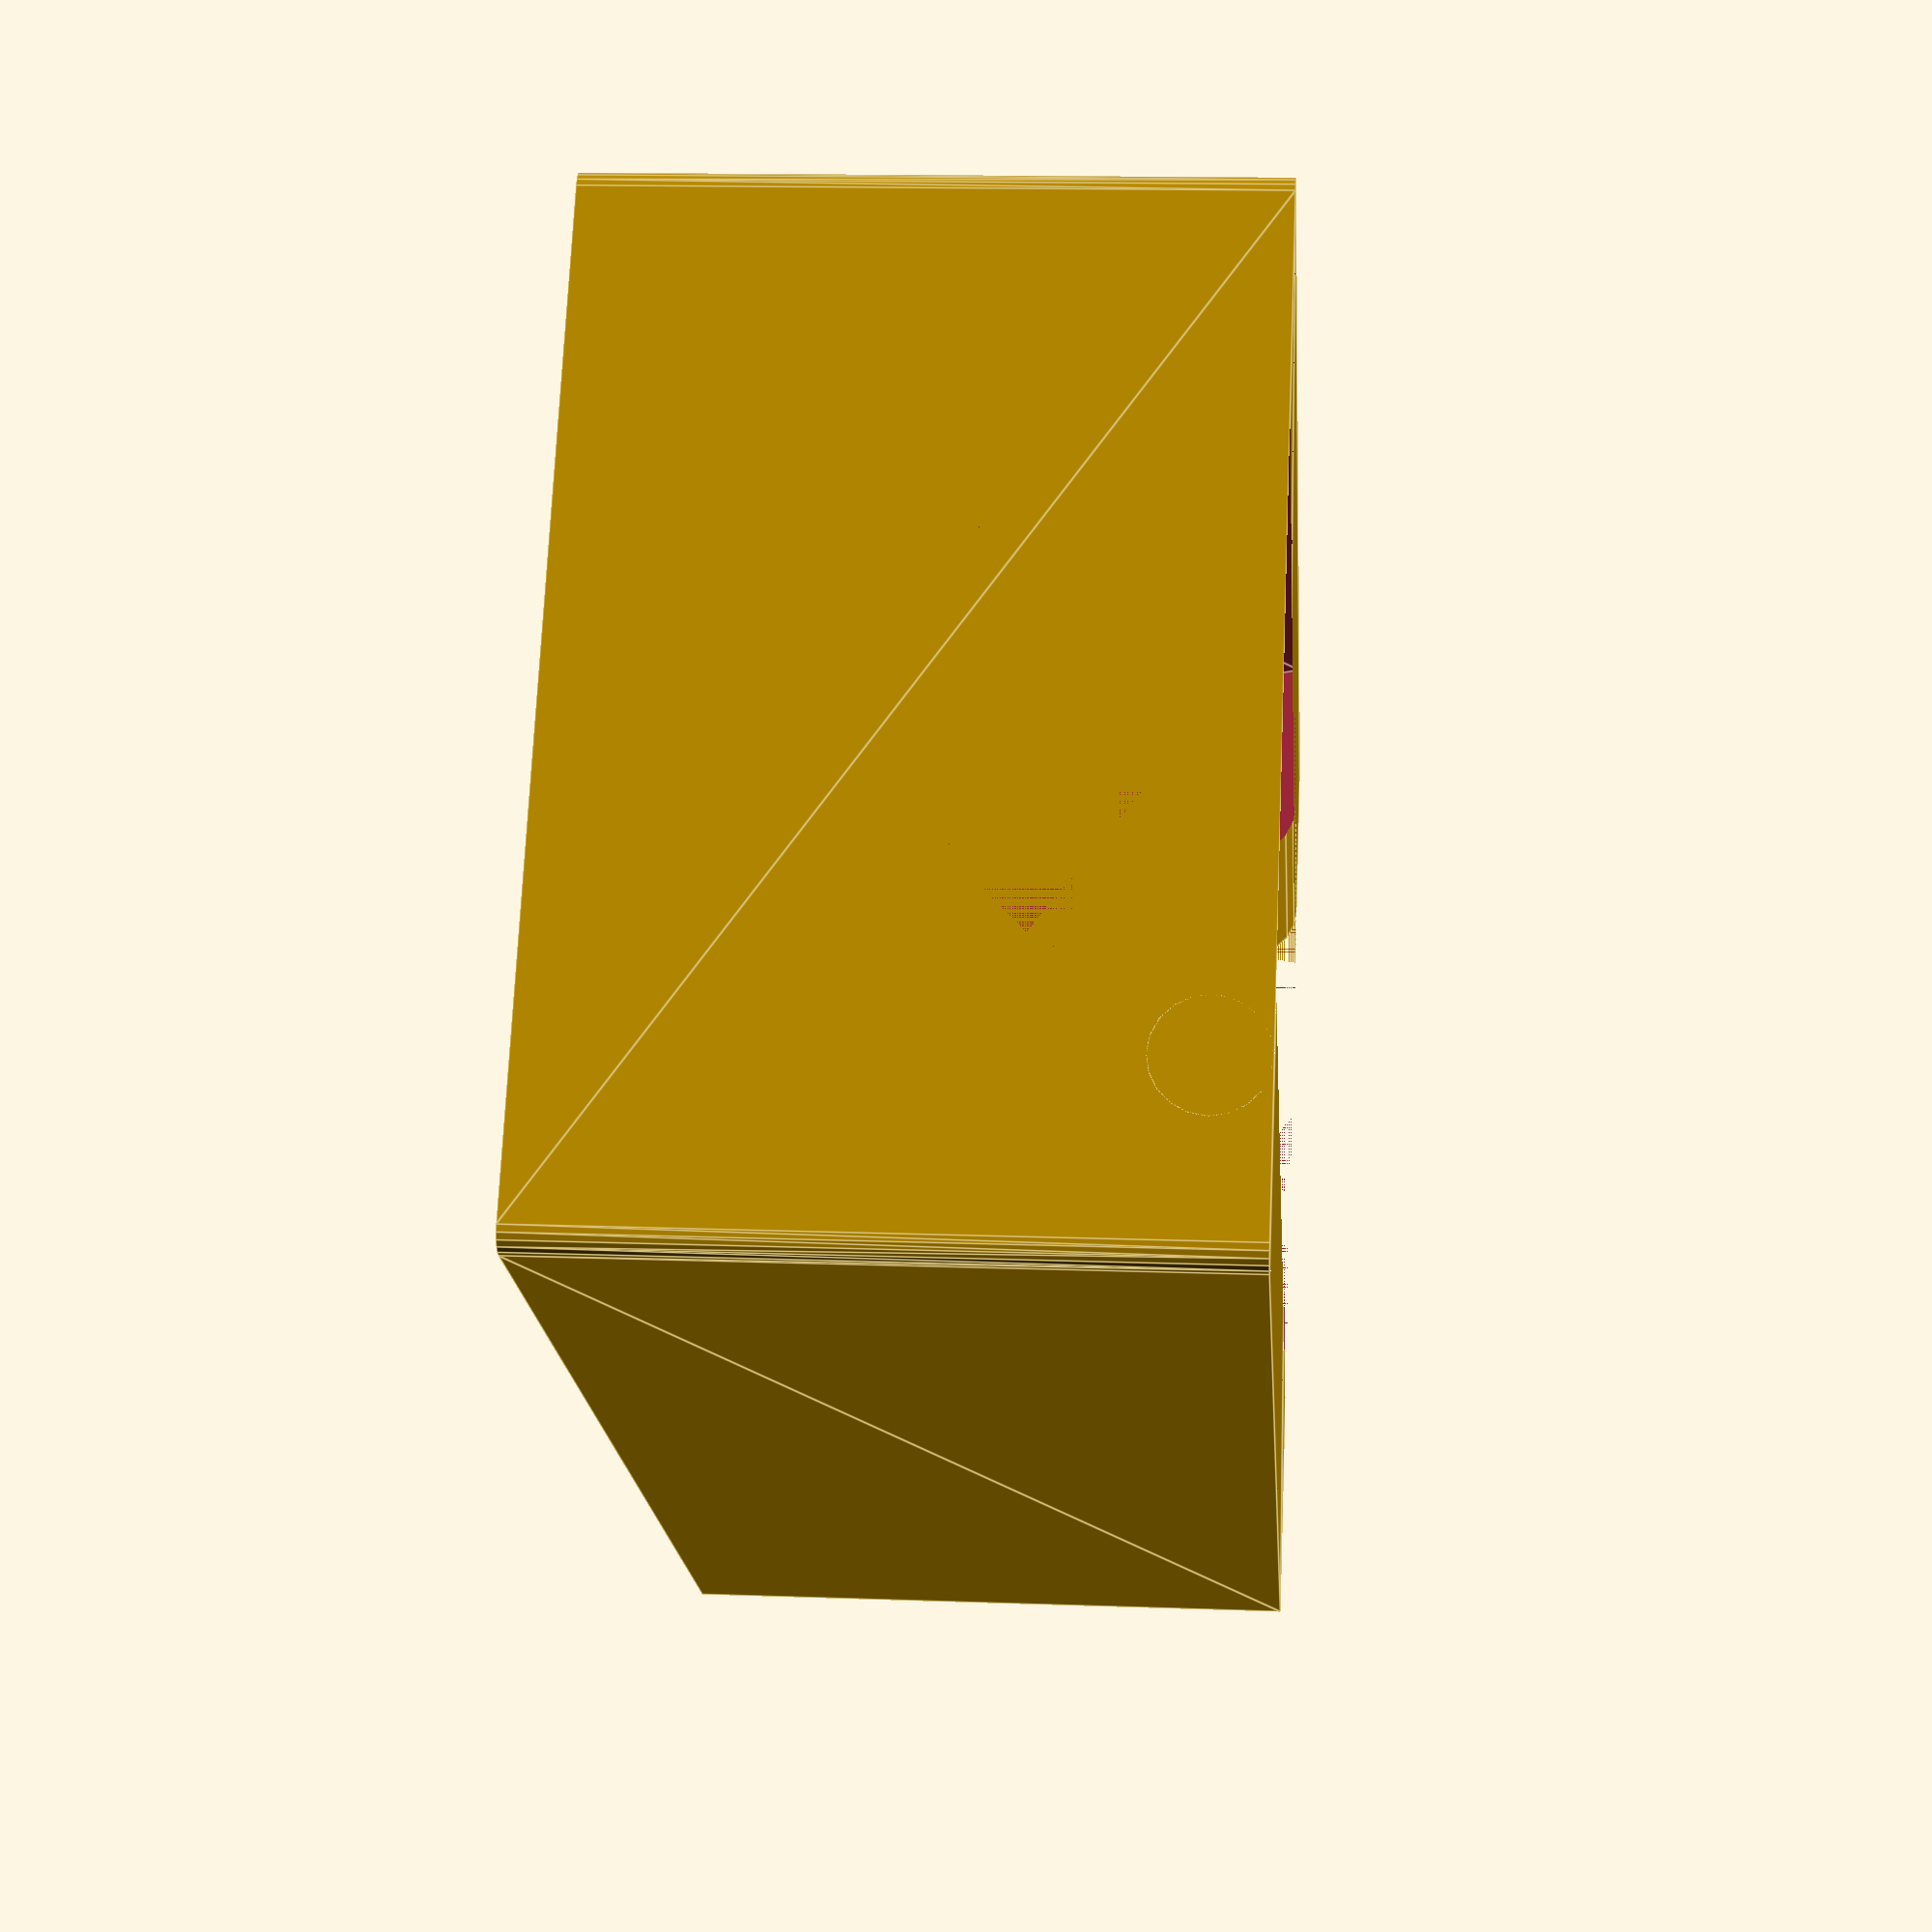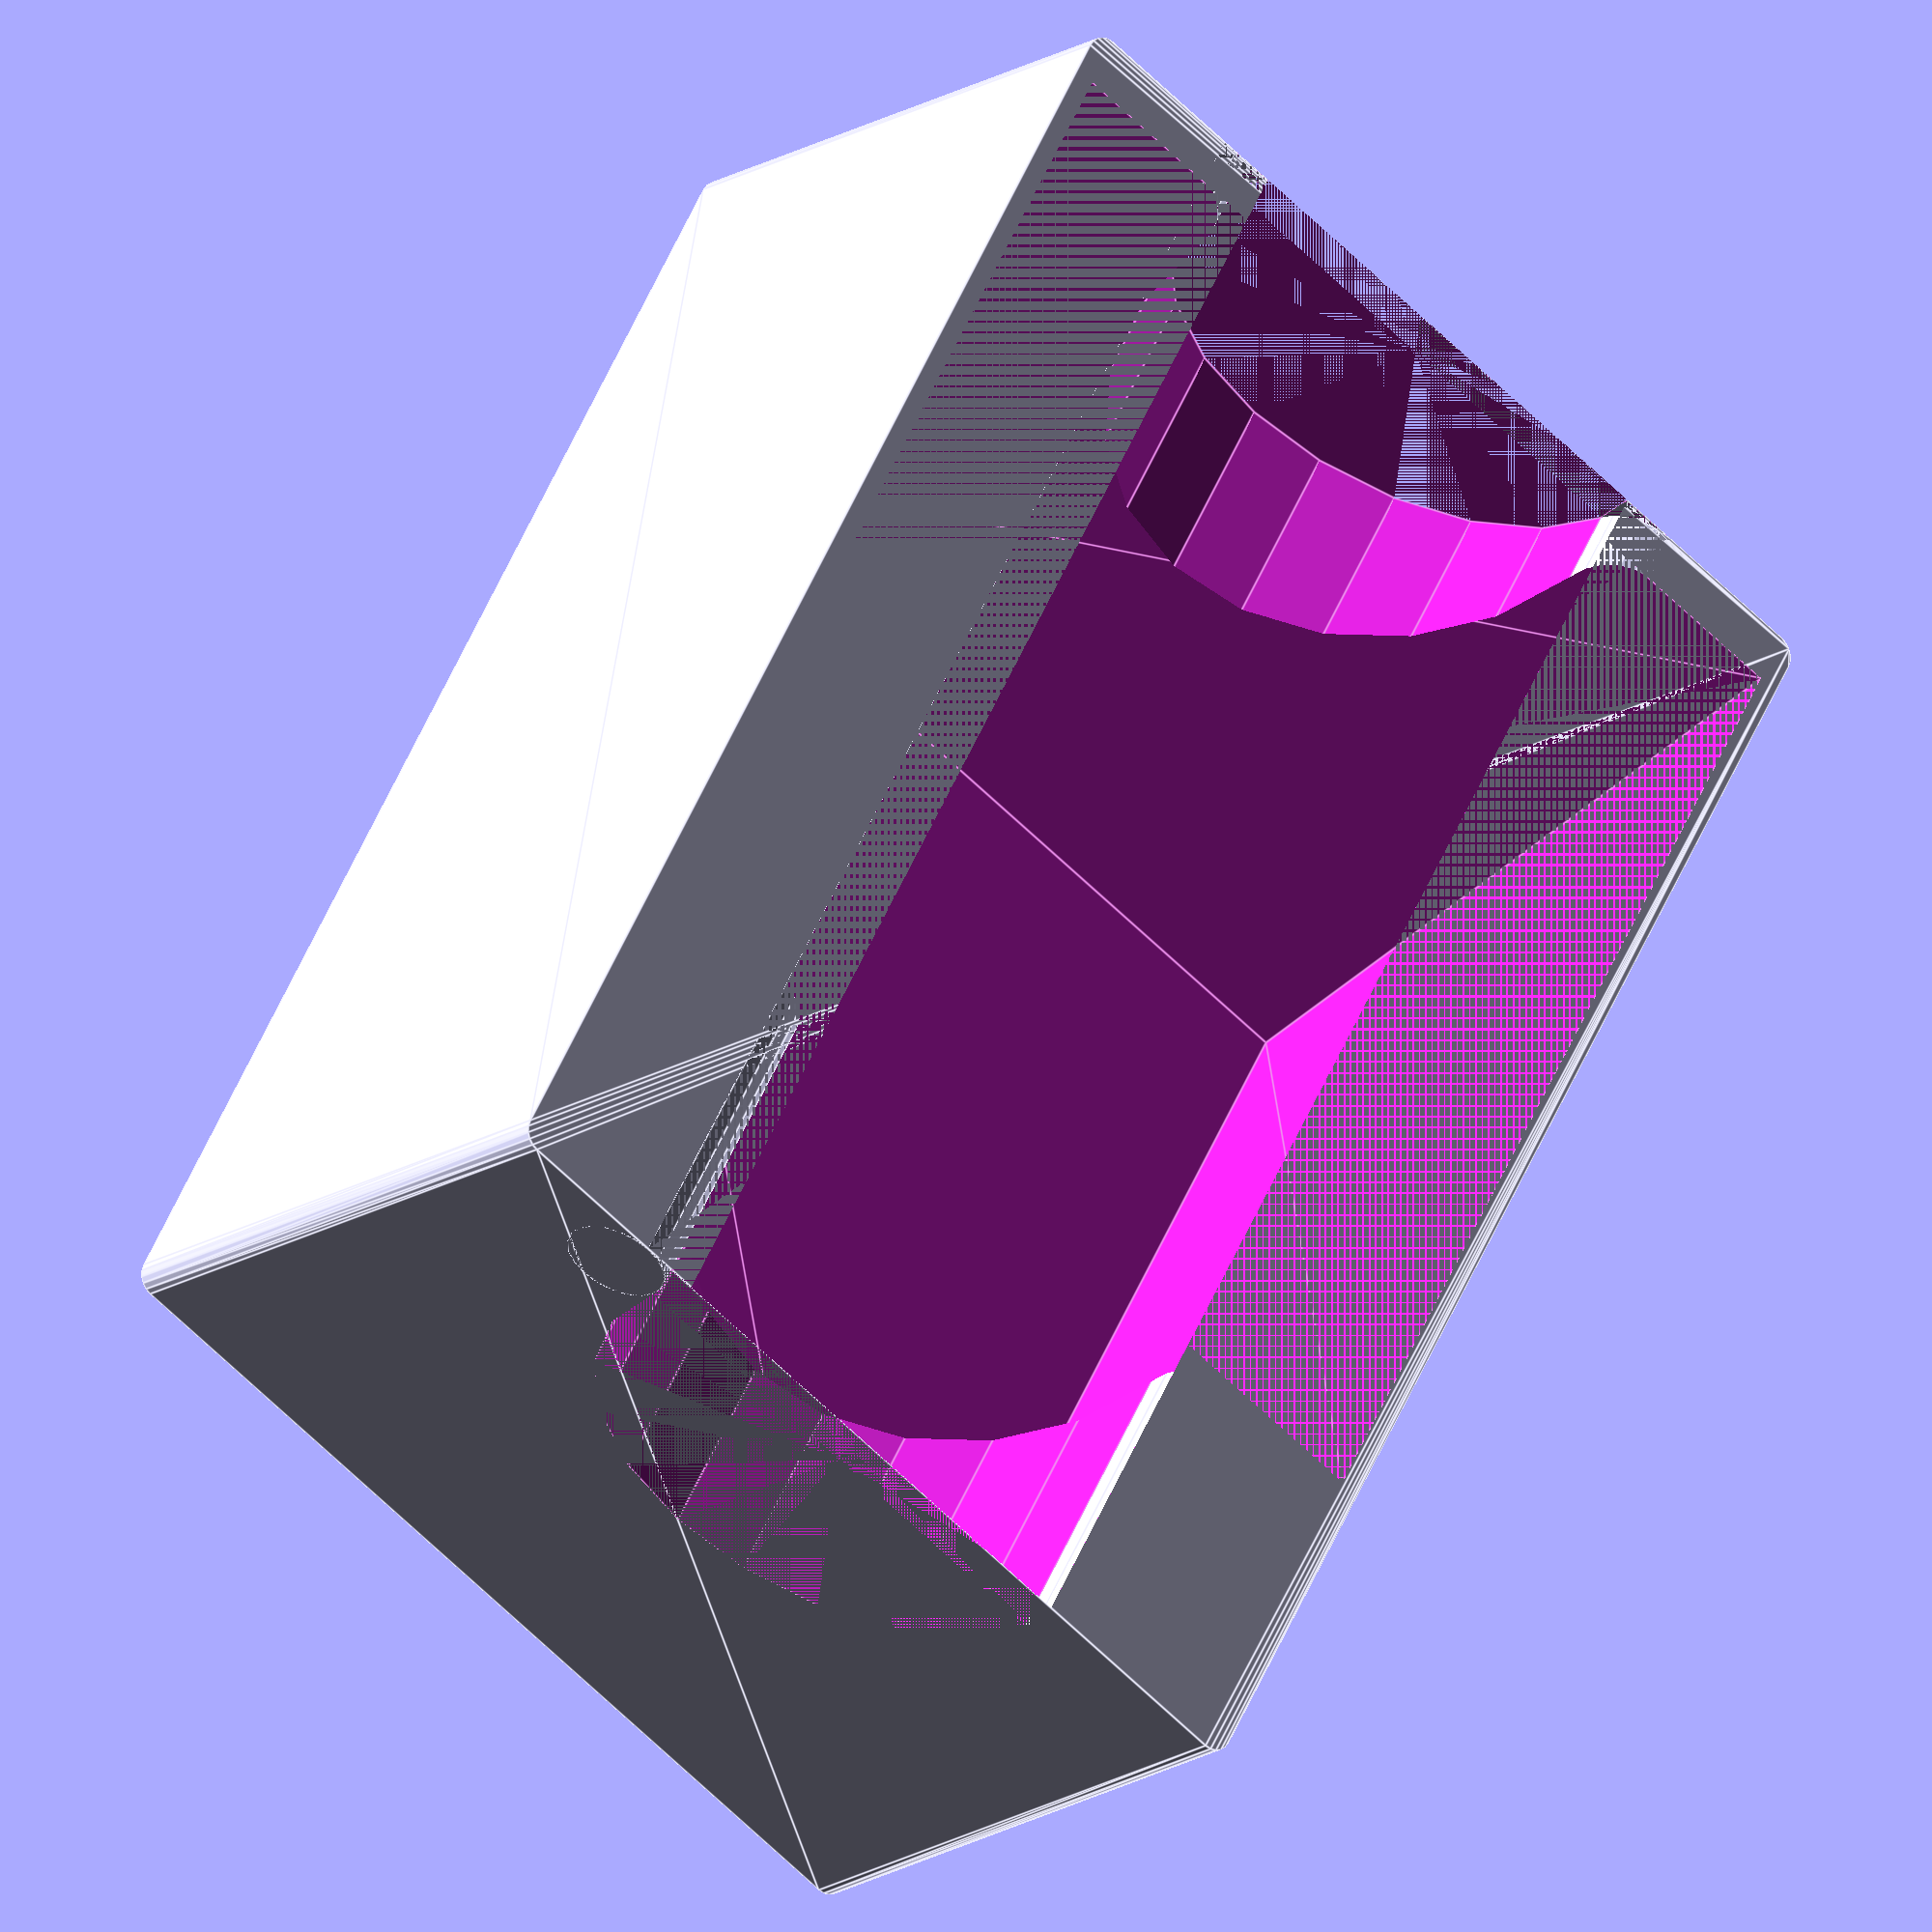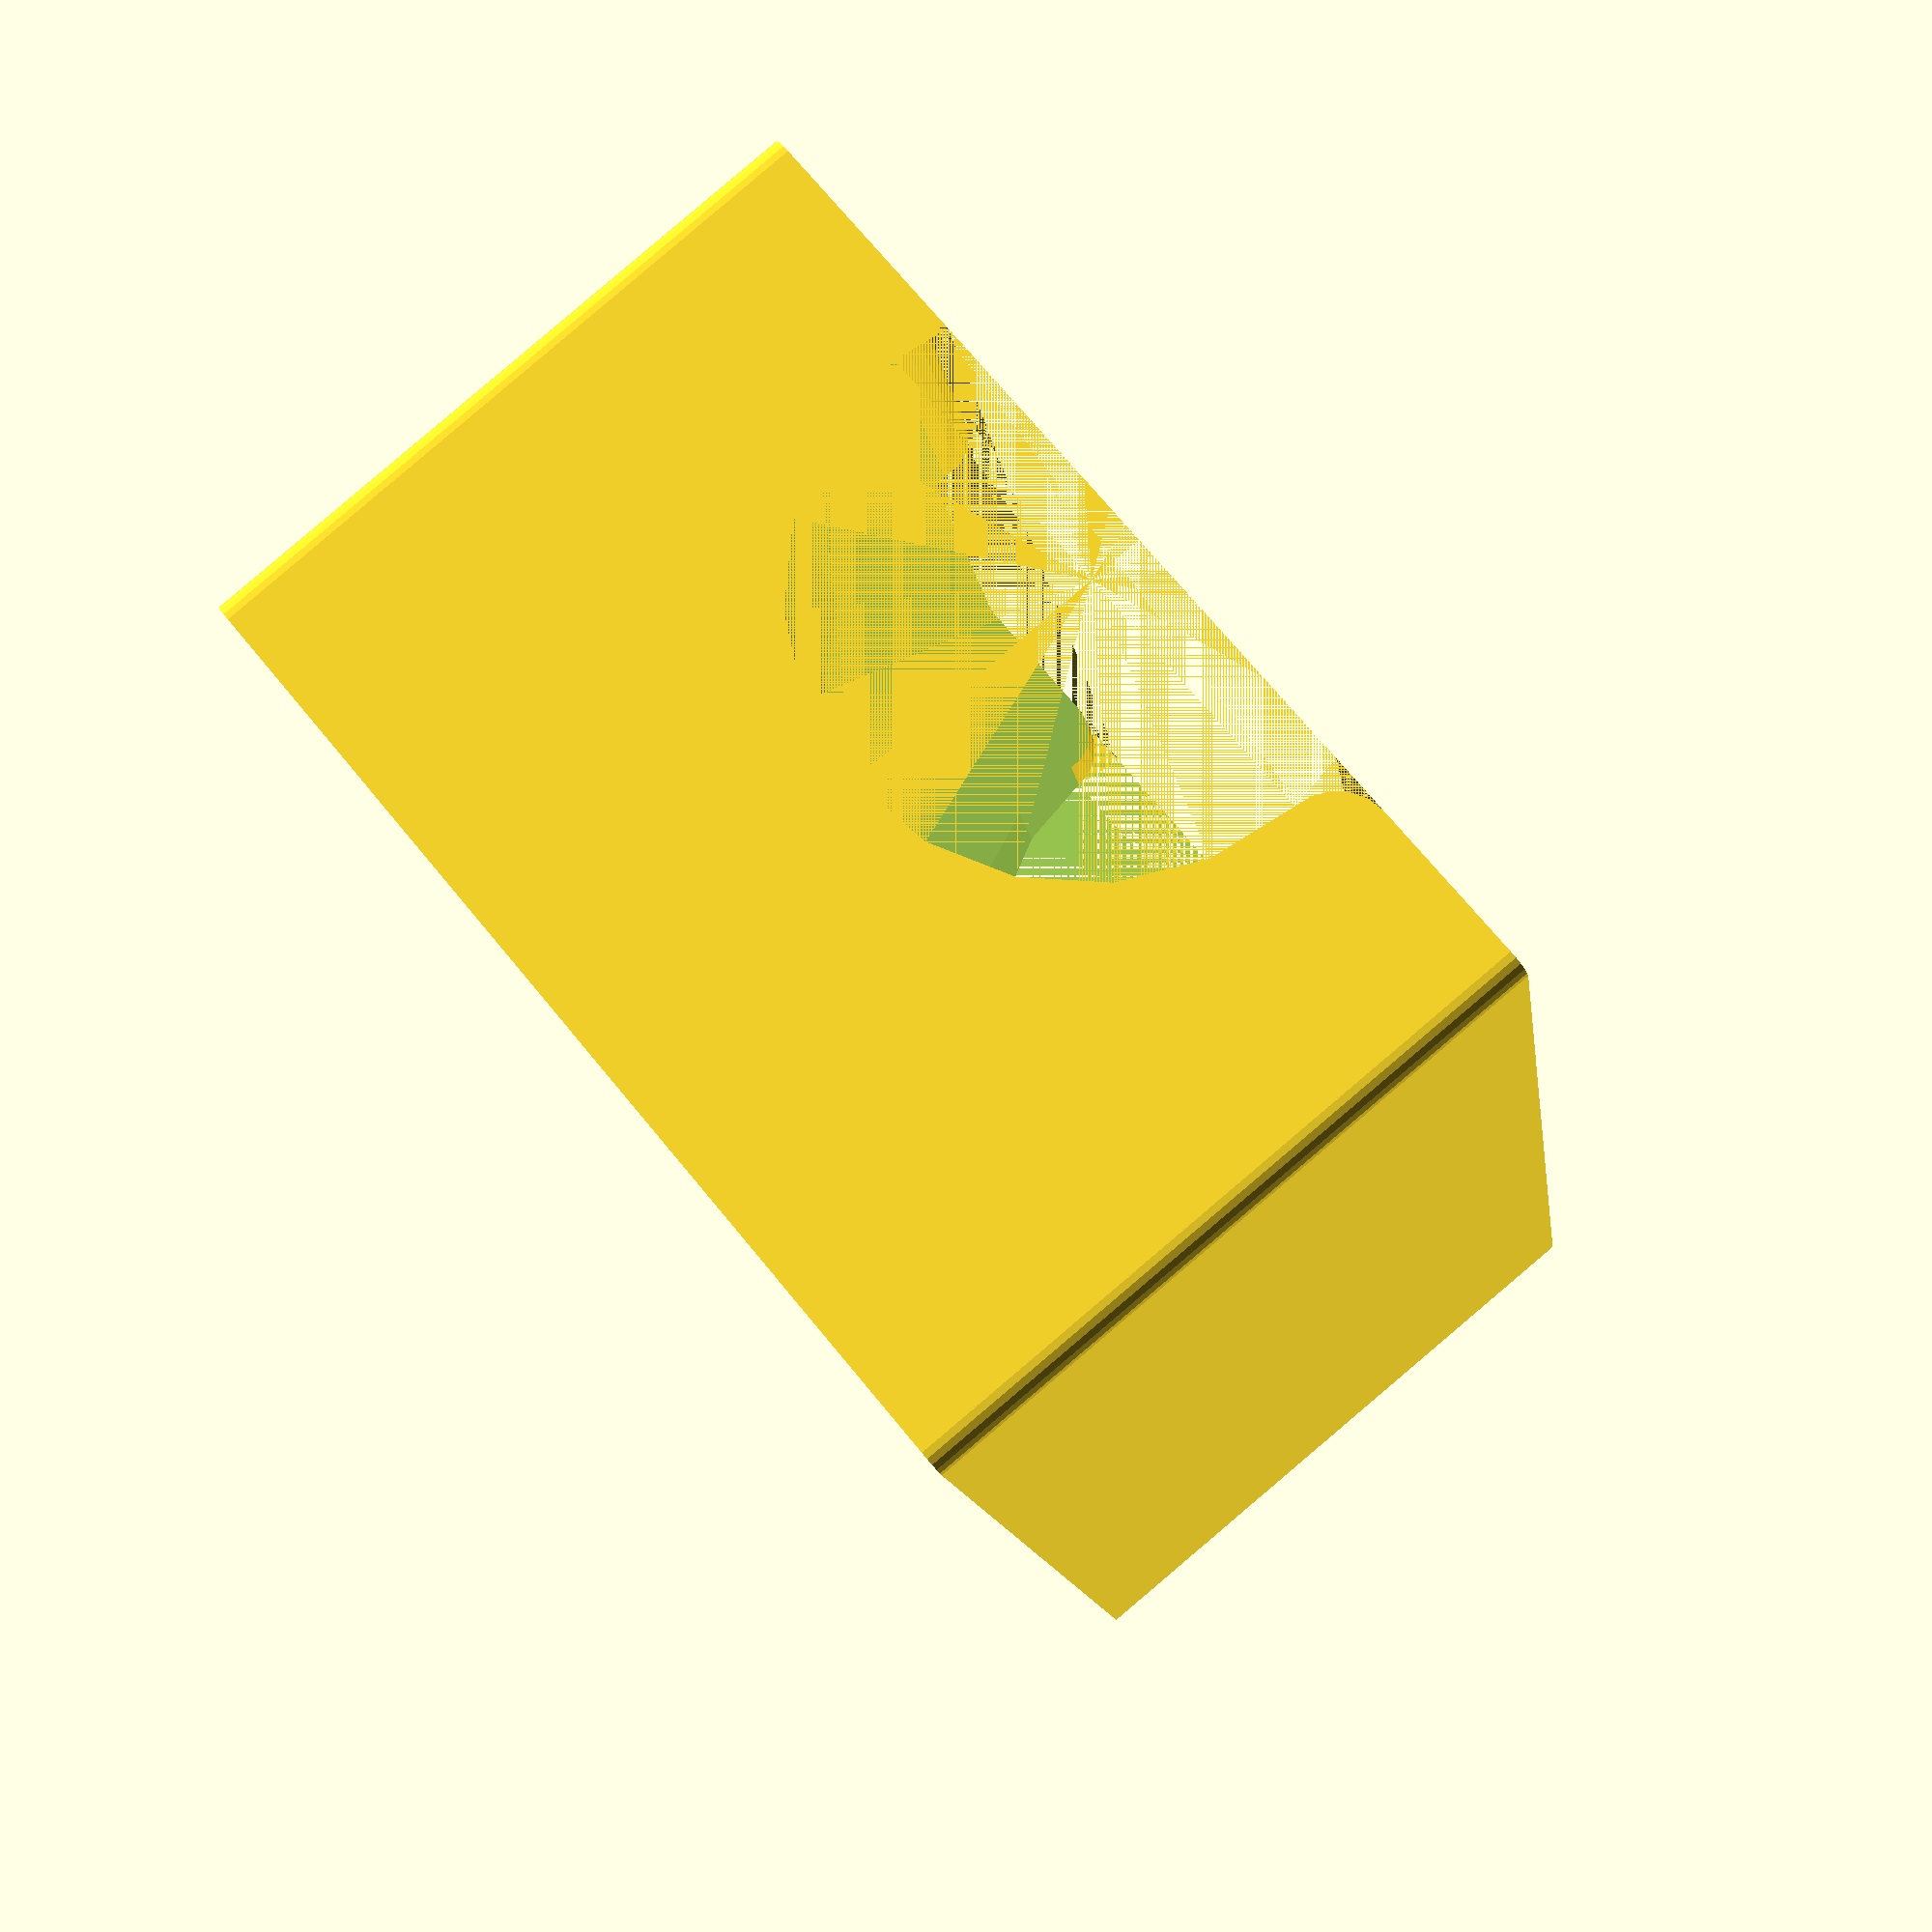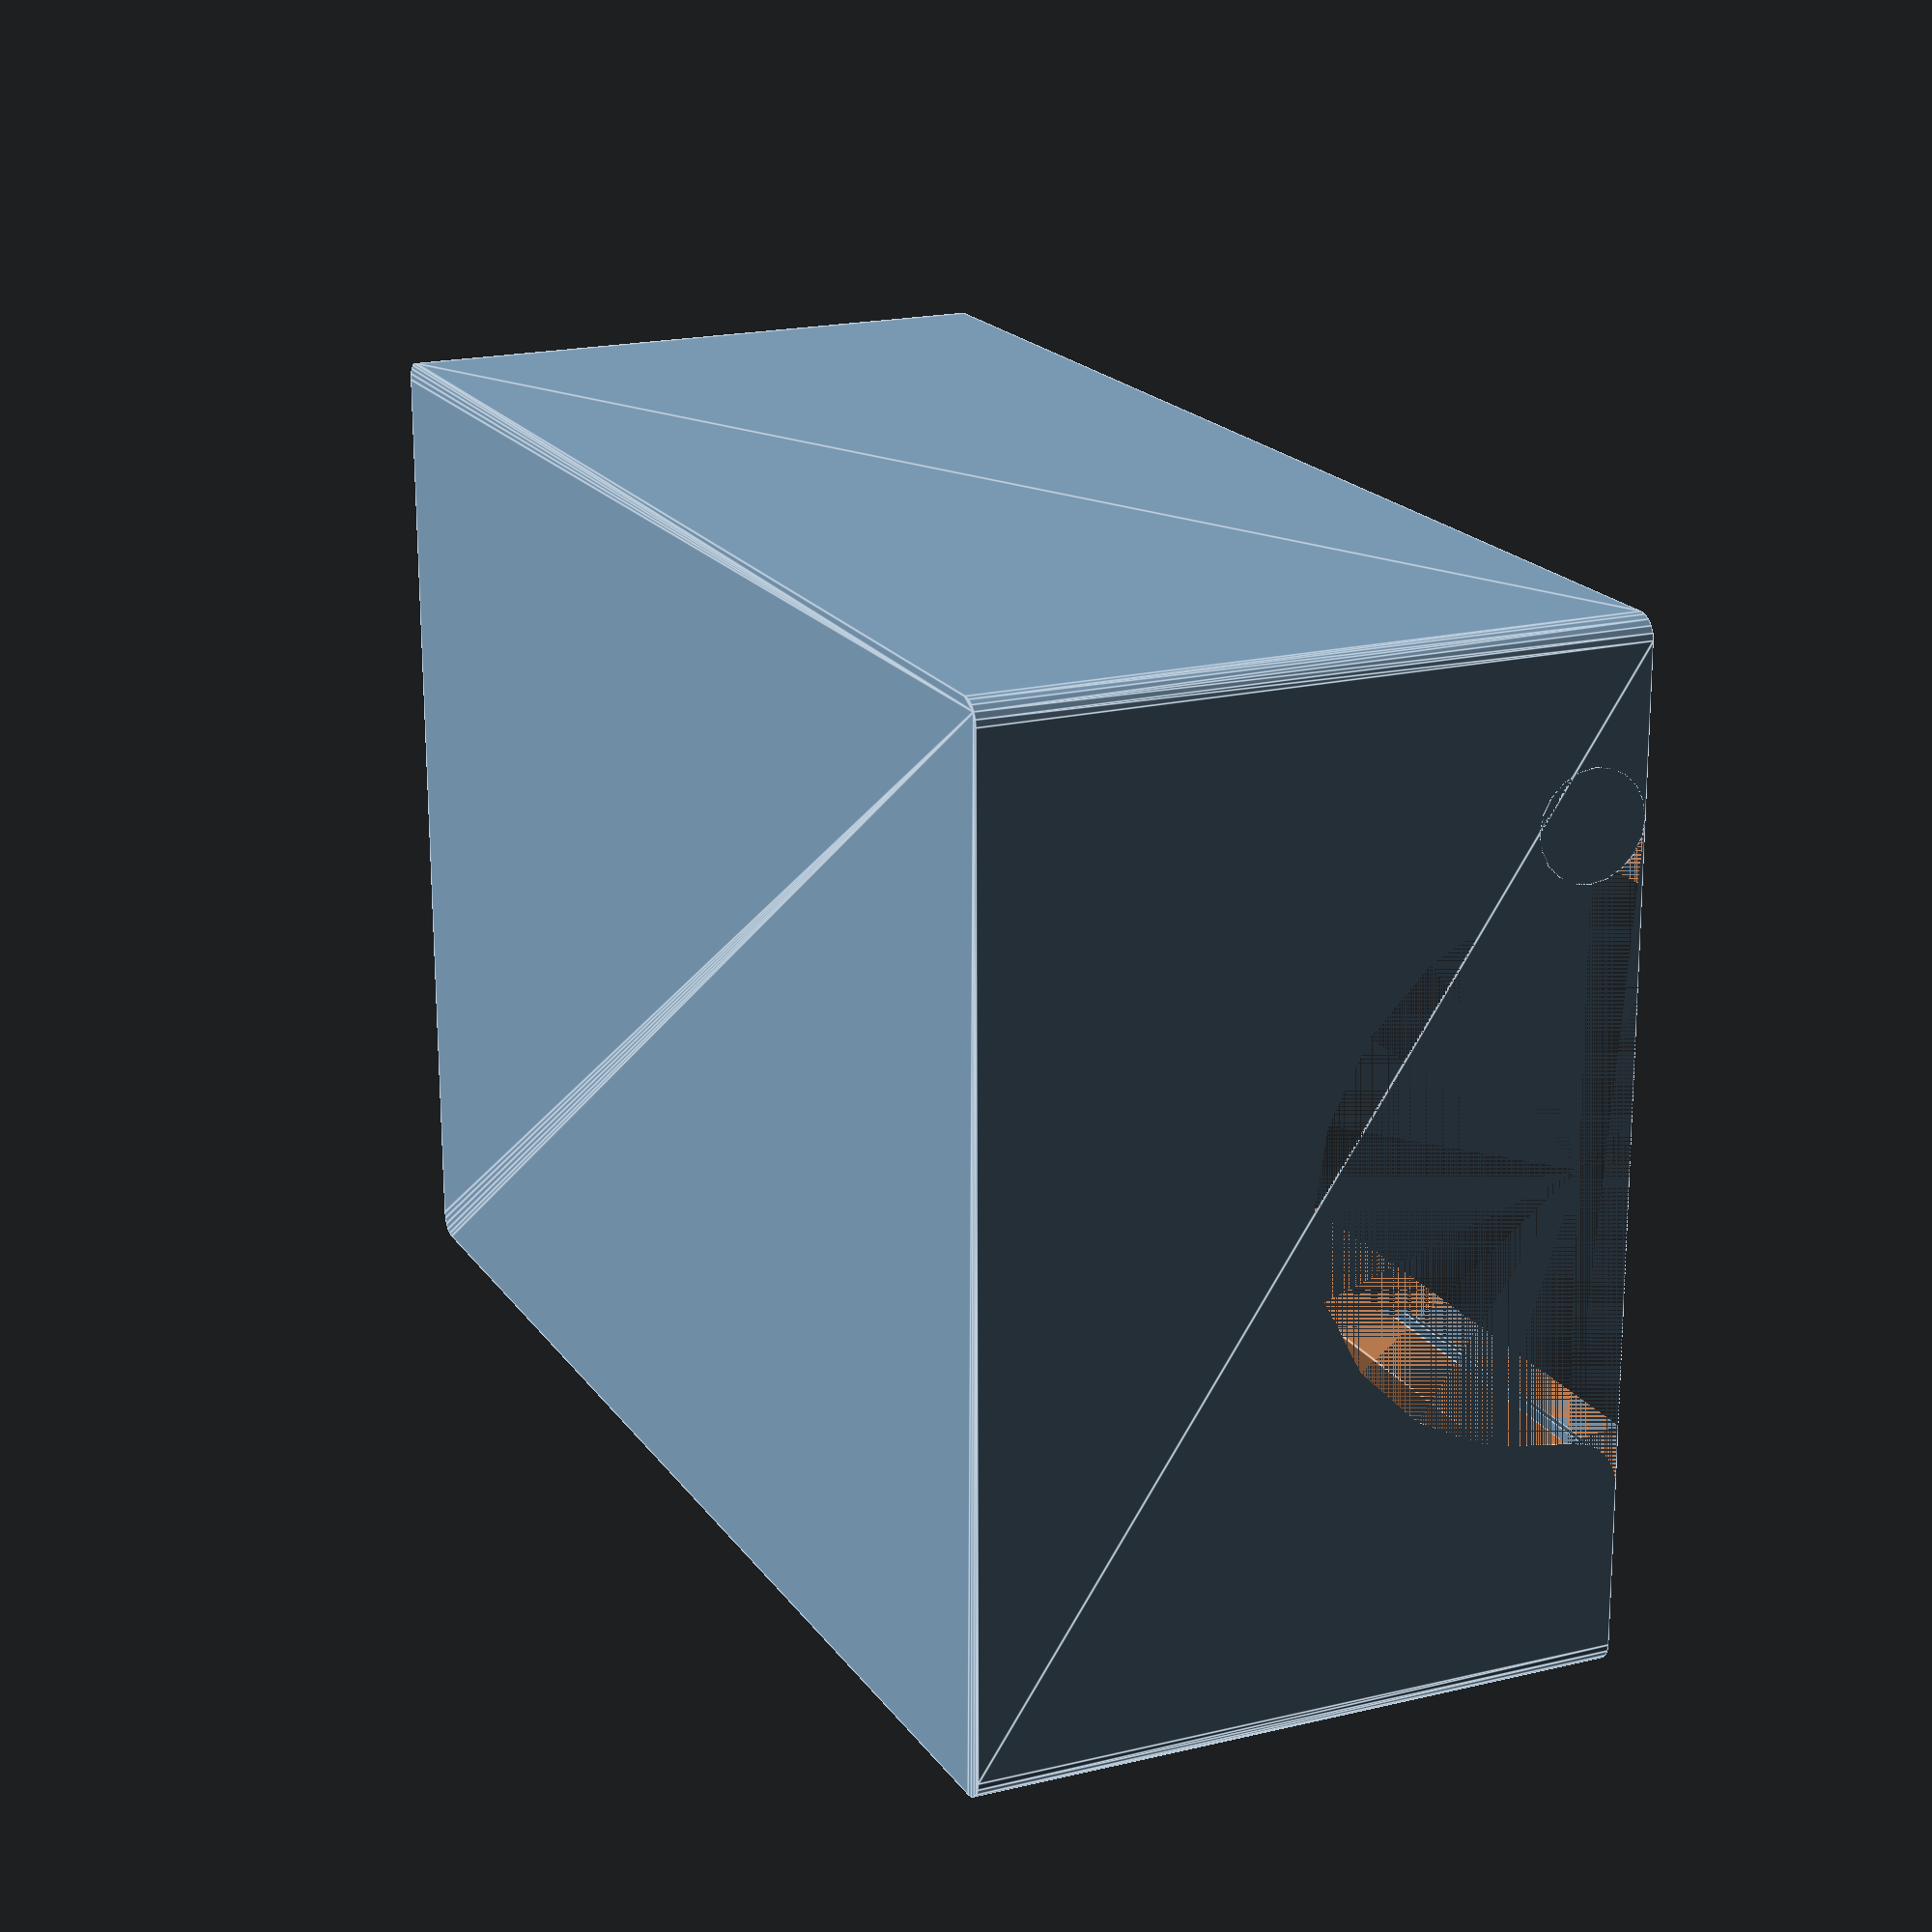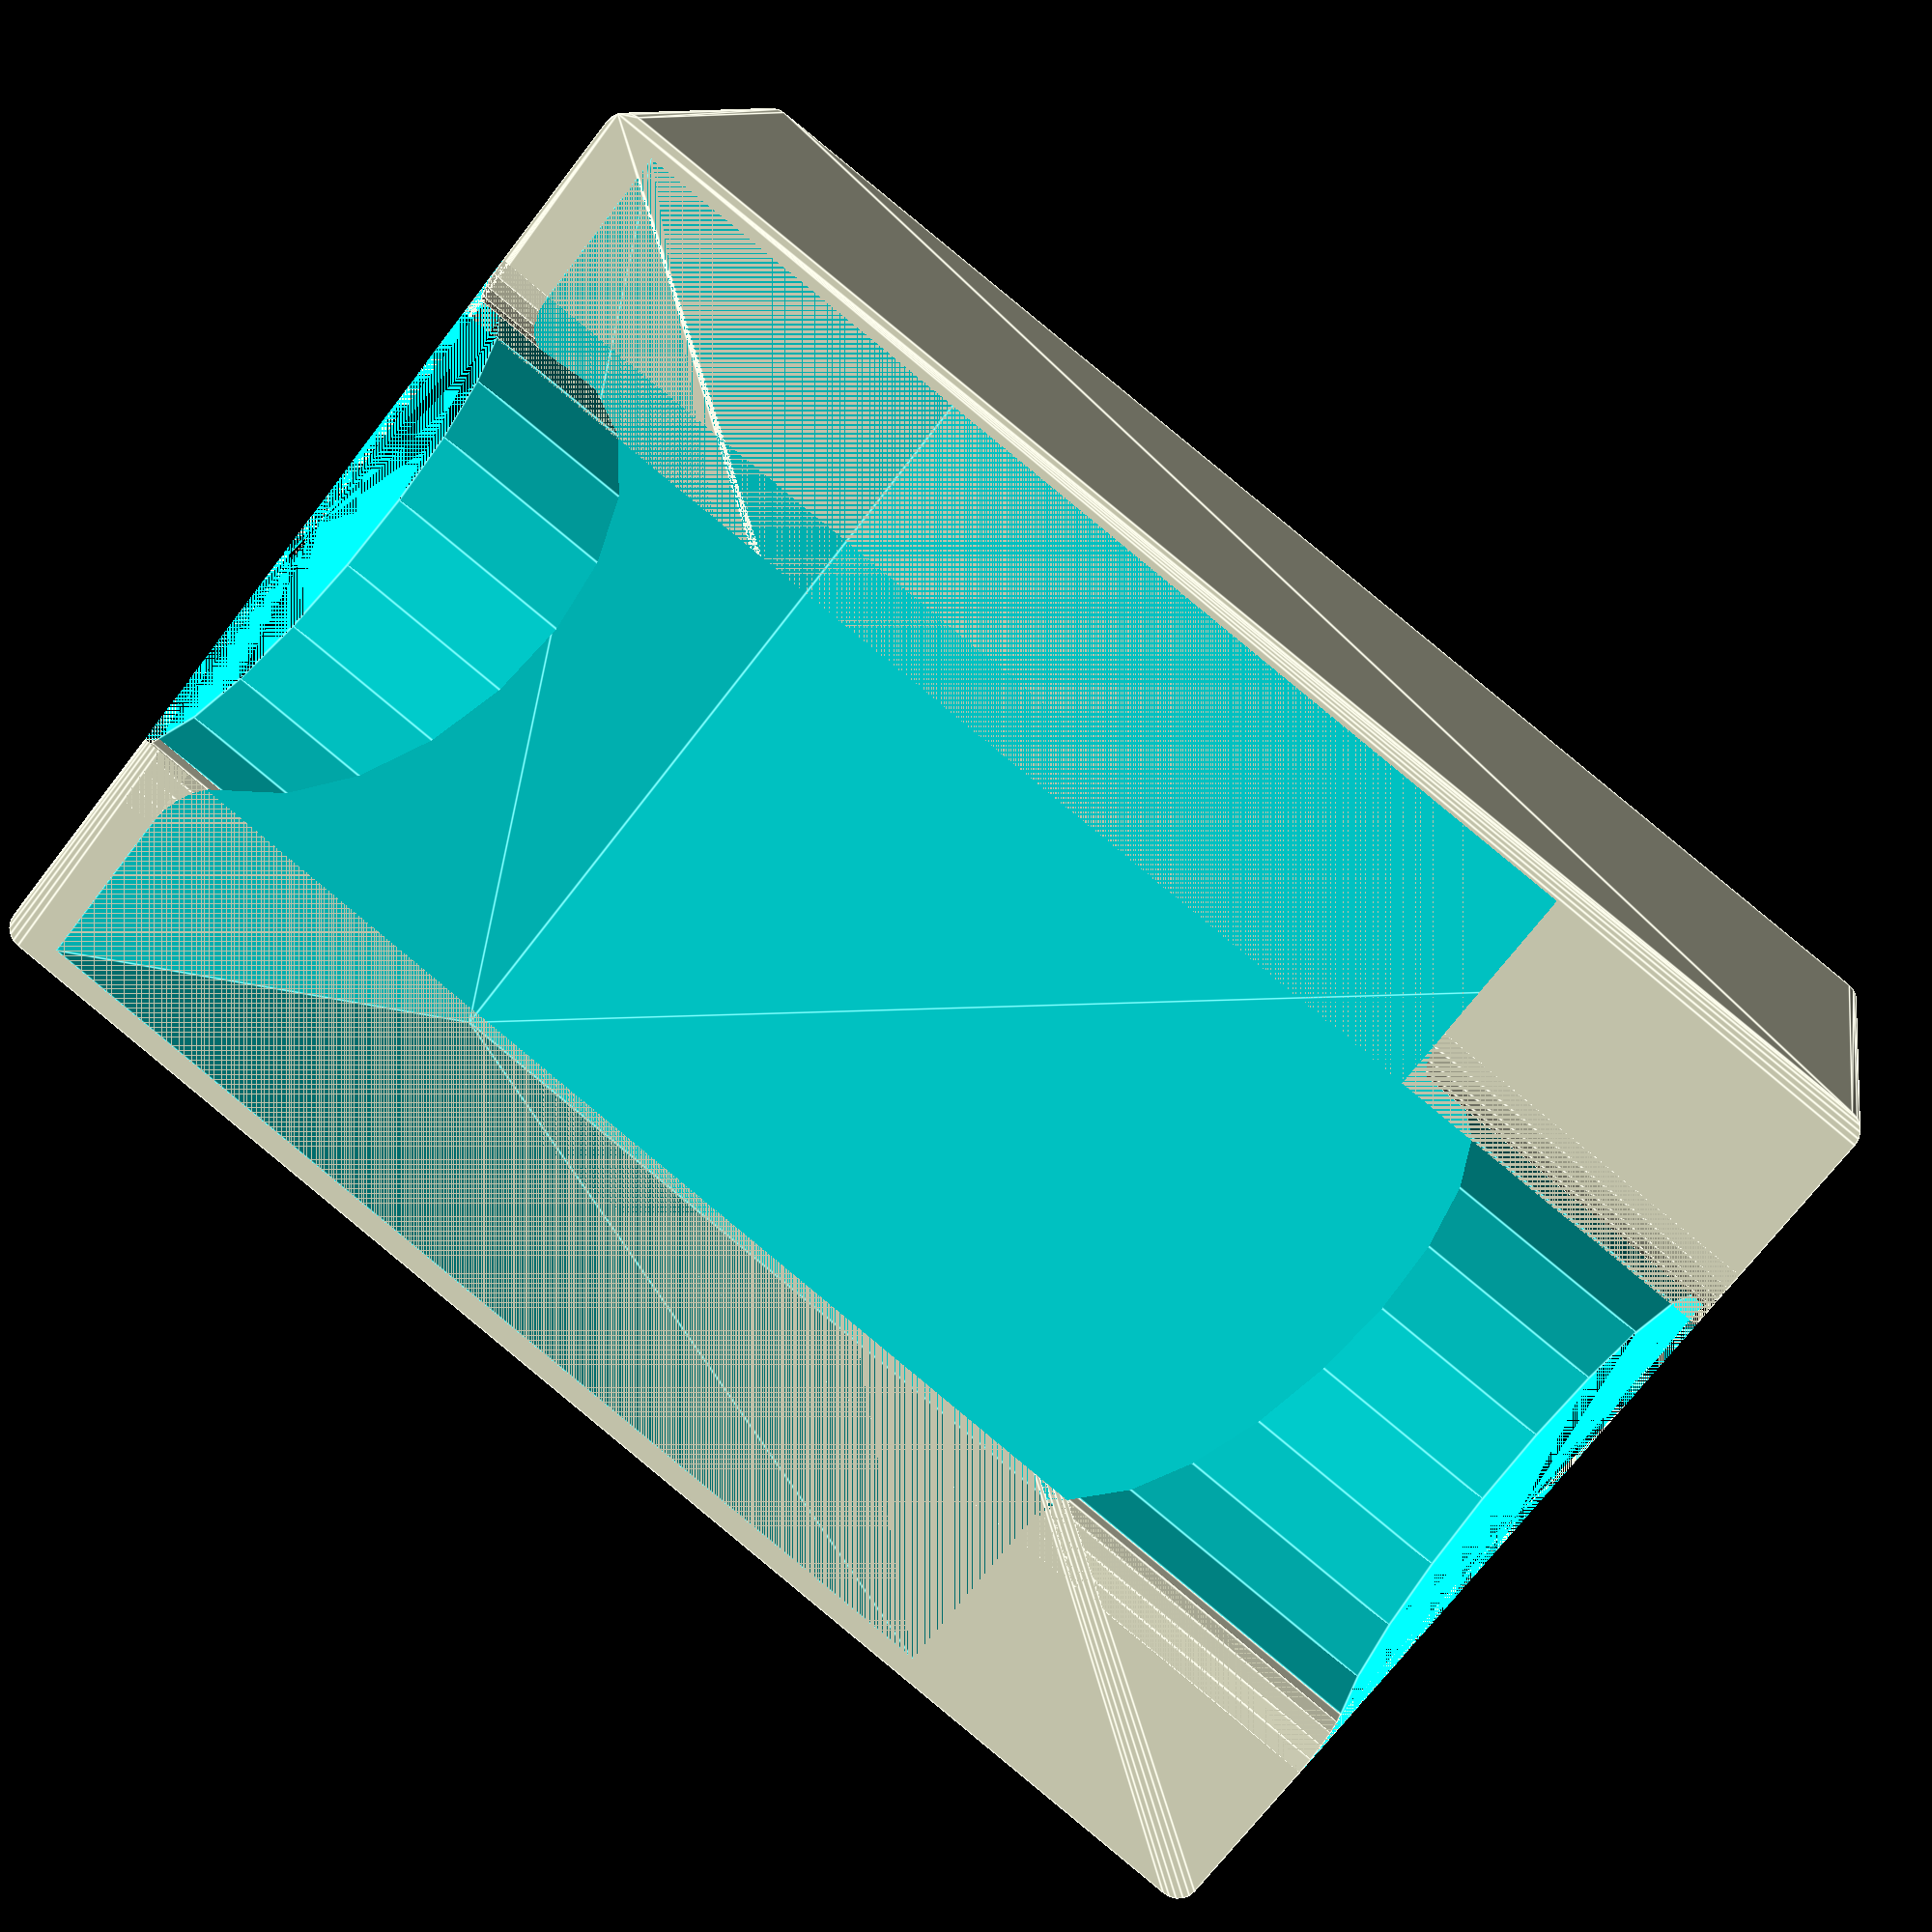
<openscad>
$fn=20;

// configuration
csl=90;	// card size length (with leeway)
csw=65;	// card size width (with leeway)

r = 2;	// radius of the corners of the holder 
b = 1.2;	// height of the bottom

// divider
dividers = false;
d=1.2;	// thickness of the divider
dsh=20;	// height of the divider slot
dsl=0.5;	// divider slot leeway

// length of the holder - set either variable
lh=0;	// total length of the holder (space for cards will be calculated)
lc=100;	// space for the cards (total length of the holder will be calculated)
lw=5;	// extra thickness of the front and back walls

// width of the holder - set either variable
wh=0;	// total width of the holder
ww=2;	// thickness of the holder side walls (must be a multiple of the nozzle size)

// height of the holder - set either variable
hh=60;	// total height of the holder
ha=0;	// angle of the cards in the holder (in degrees, over 45 degrees for)

// size calculations
h = hh > 0 ? hh : sin(ha)*csw + b;
a = ha > 0 ? ha : asin((h-b)/csw);
l = lh > 0 ? lh : lw + lc + cos(a)*csw + lw;
w = wh > 0 ? wh : ww + csl + ww;
rhombus_faces = [[0,1,2,3],[4,5,1,0],[7,6,5,4],[5,6,2,1],[6,7,3,2],[7,4,0,3]];
cl = lc > 0 ? lc : l-lw-cos(a)*csw-lw;
echo(length=l);
echo(width=w);
echo(height=h);
echo(angle=a);

// card tray
xs = cos(a)*csw;	// x shift
zt = sin(a)*csw;	// card tray height
tray_points = [
	[0,0,0],[cl,0,0],[cl,csl,0],[0,csl,0],	// bottom
	[xs,0,zt],[cl+xs,0,zt],[cl+xs,csl,zt],[xs,csl,zt] // shifted top
];

// divider
xsd = cos(a)*dsh;	// x shift
divider_slot_points = [
	[0,0,0],[d+dsl,0,0],[d+dsl,w,0],[0,w,0],	// bottom
	[xsd,0,dsh],[d+xsd+dsl,0,dsh],[d+xsd+dsl,w,dsh],[xsd,w,dsh] // shifted top
];
module divider_slot() {
	translate(v = [0,0,h-dsh]) polyhedron(points=divider_slot_points, faces=rhombus_faces);
}
divider_points = [
	[0,0,0],[d,0,0],[d,w,0],[0,w,0],	// bottom
	[xsd,0,dsh],[d+xsd,0,dsh],[d+xsd,w,dsh],[xsd,w,dsh] // shifted top
];
module divider() {
	// todo
	union() {
		polyhedron(points=divider_points, faces=rhombus_faces);
	}
}

// groove
rgs = 5;	// small upper radius of the groove
rg = h/2-rgs;	// radius of the groove
module groove() {
	translate(v = [0,w/2,h]) union() {
		translate(v = [0,0,-rgs]) rotate([0,90,0]) cylinder(h=l, r=rg);
		translate(v = [0,-rg-rgs,-rgs]) difference() {
			cube([l,rg*2+rgs*2,rgs]);
			rotate([0,90,0]) cylinder(h=l, r=rgs);
			translate(v = [0,rg*2+rgs*2,0]) rotate([0,90,0]) cylinder(h=l, r=rgs);
		}
	}
}

// building the holder
difference() {
	cube_rounded(v = [l,w,h], r = r);
	translate(v = [lw,ww,b]) polyhedron(points=tray_points, faces=rhombus_faces);
	groove();
	if(dividers)
	{
		divider_slot();
	}
	// translate(v = [-1,-1,-1]) cube([l+2,w/2+1,h+2]);	// for testing / cut tray in half
}

// helper functions
module cube_rounded(v, r, center=false){
	translate(center==true ? [r-v[0]/2,r-v[1]/2,v[2]/2] : [r,r,0])
	hull(){
		cylinder(h = v[2], r = r);
		translate(v = [0,v[1]-2*r,0]) cylinder(h = v[2], r = r);
		translate(v = [v[0]-2*r,v[1]-2*r,0]) cylinder(h = v[2], r = r);
		translate(v = [v[0]-2*r,0,0]) cylinder(h = v[2], r = r);
	}
}

</openscad>
<views>
elev=345.8 azim=212.8 roll=274.6 proj=p view=edges
elev=16.4 azim=299.4 roll=322.9 proj=o view=edges
elev=273.5 azim=101.7 roll=229.7 proj=p view=wireframe
elev=340.6 azim=0.4 roll=245.8 proj=p view=edges
elev=169.6 azim=38.4 roll=170.1 proj=p view=edges
</views>
